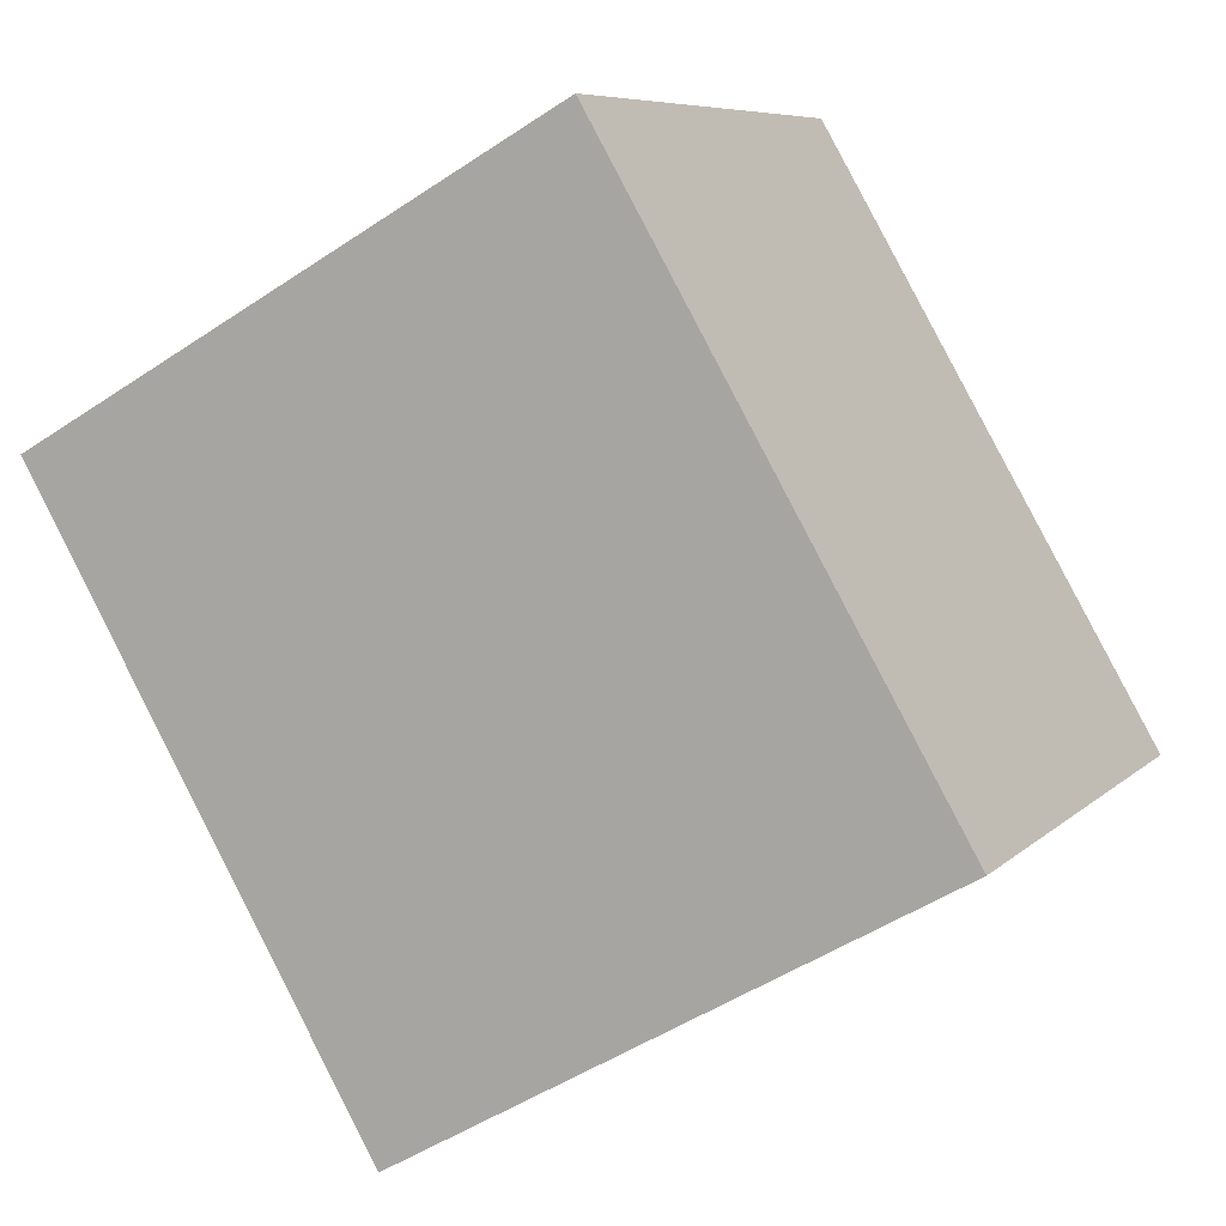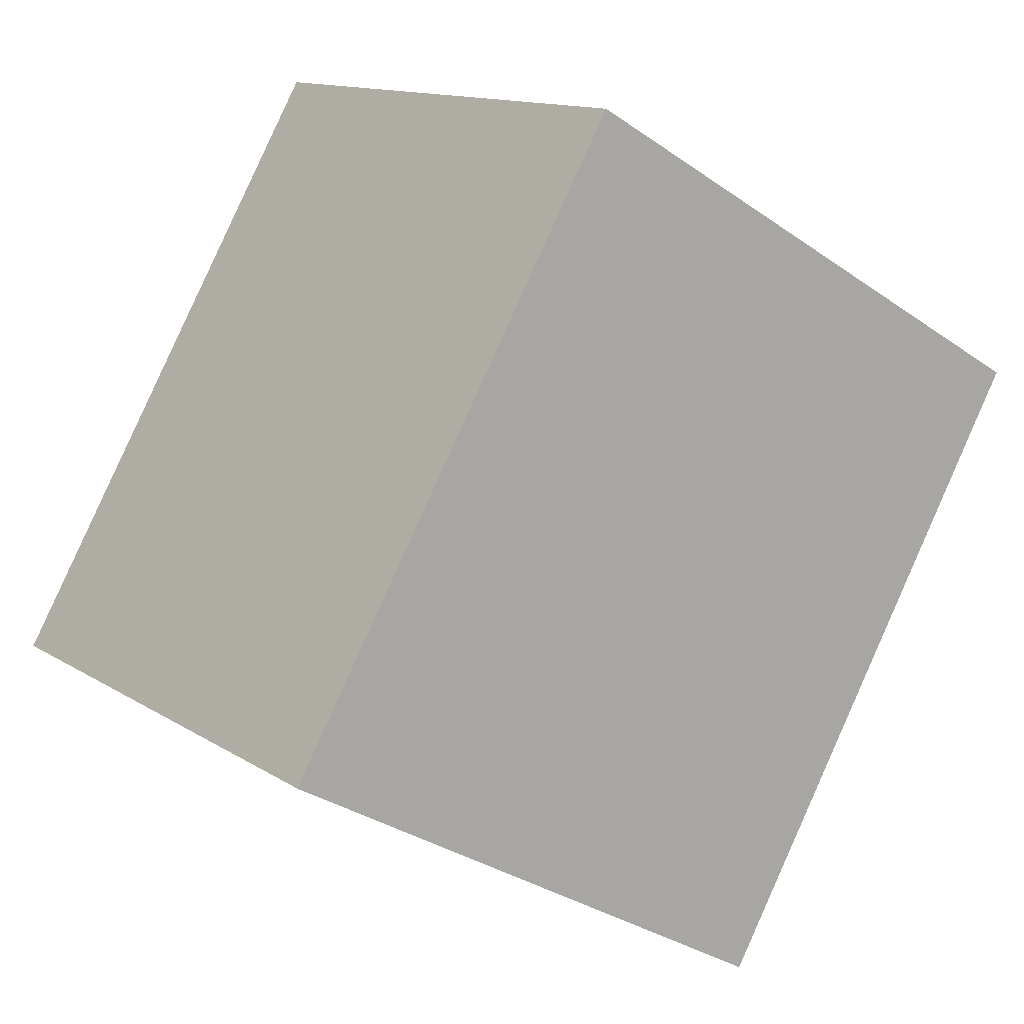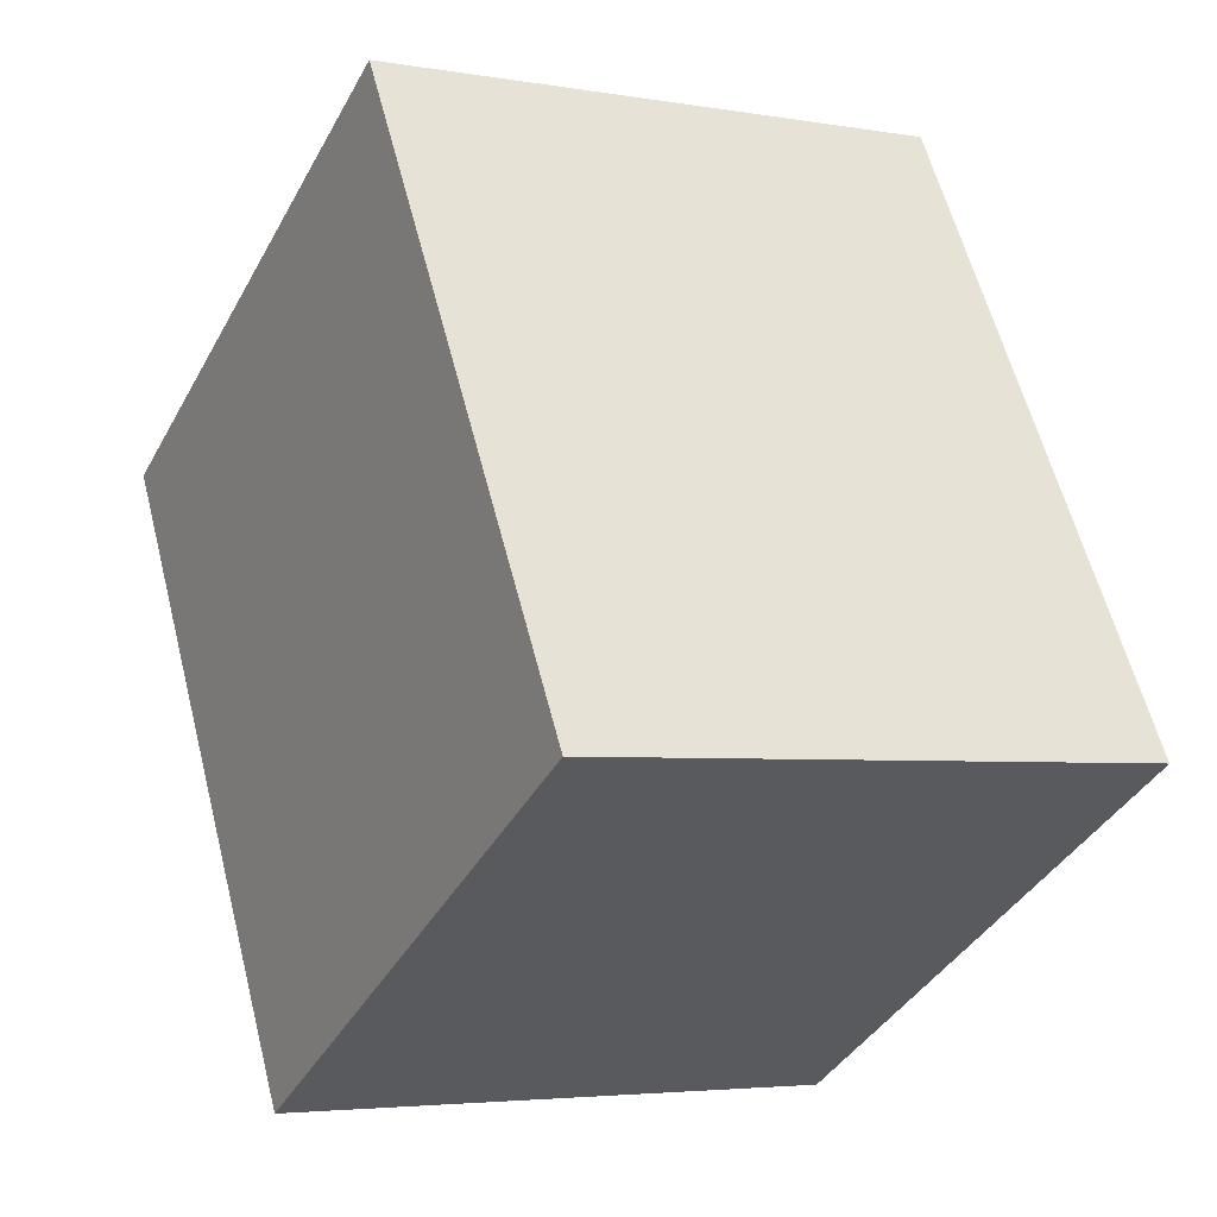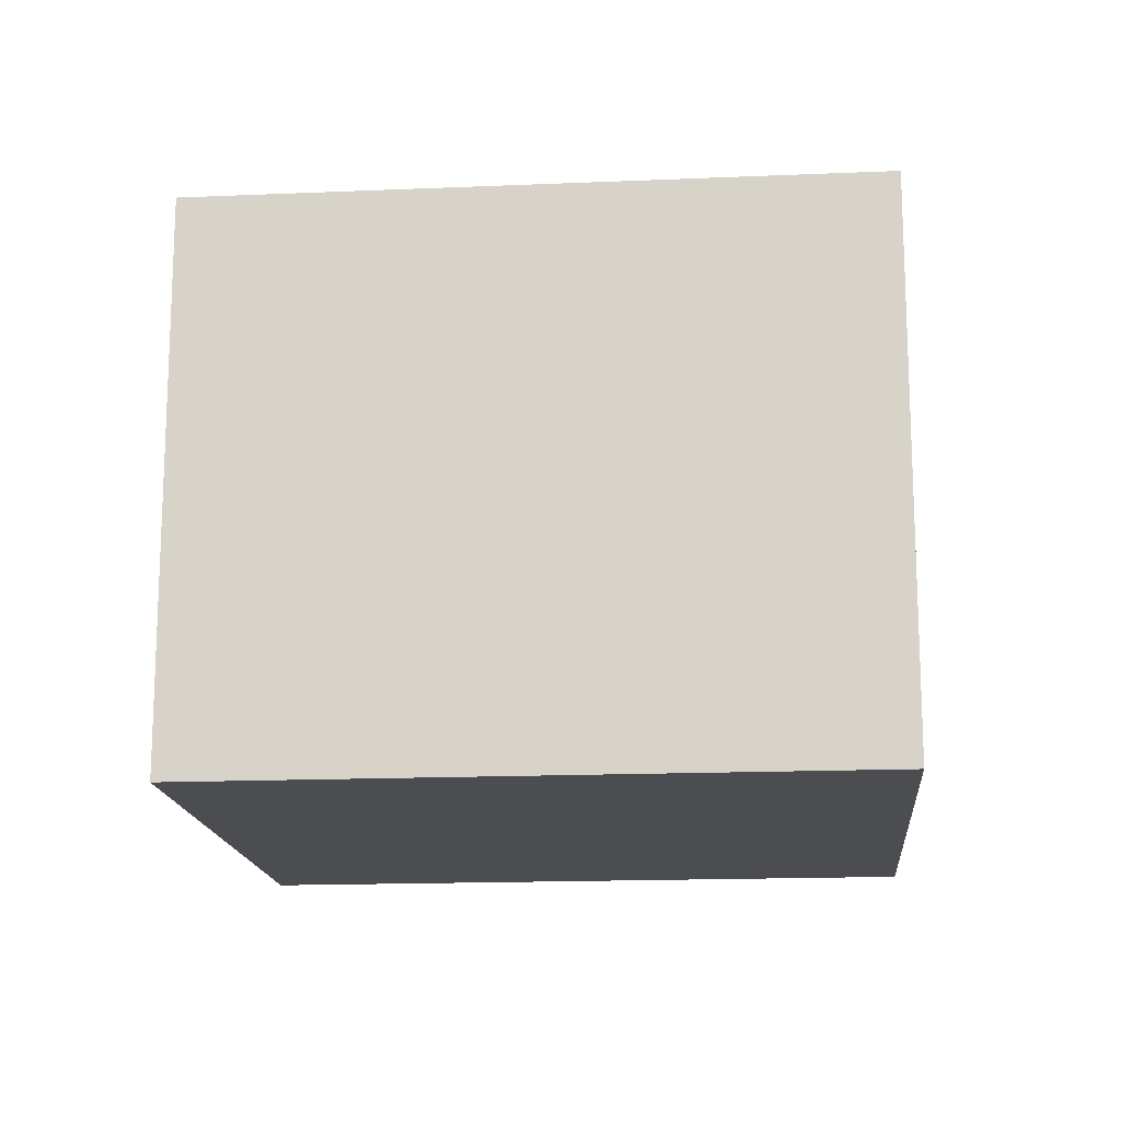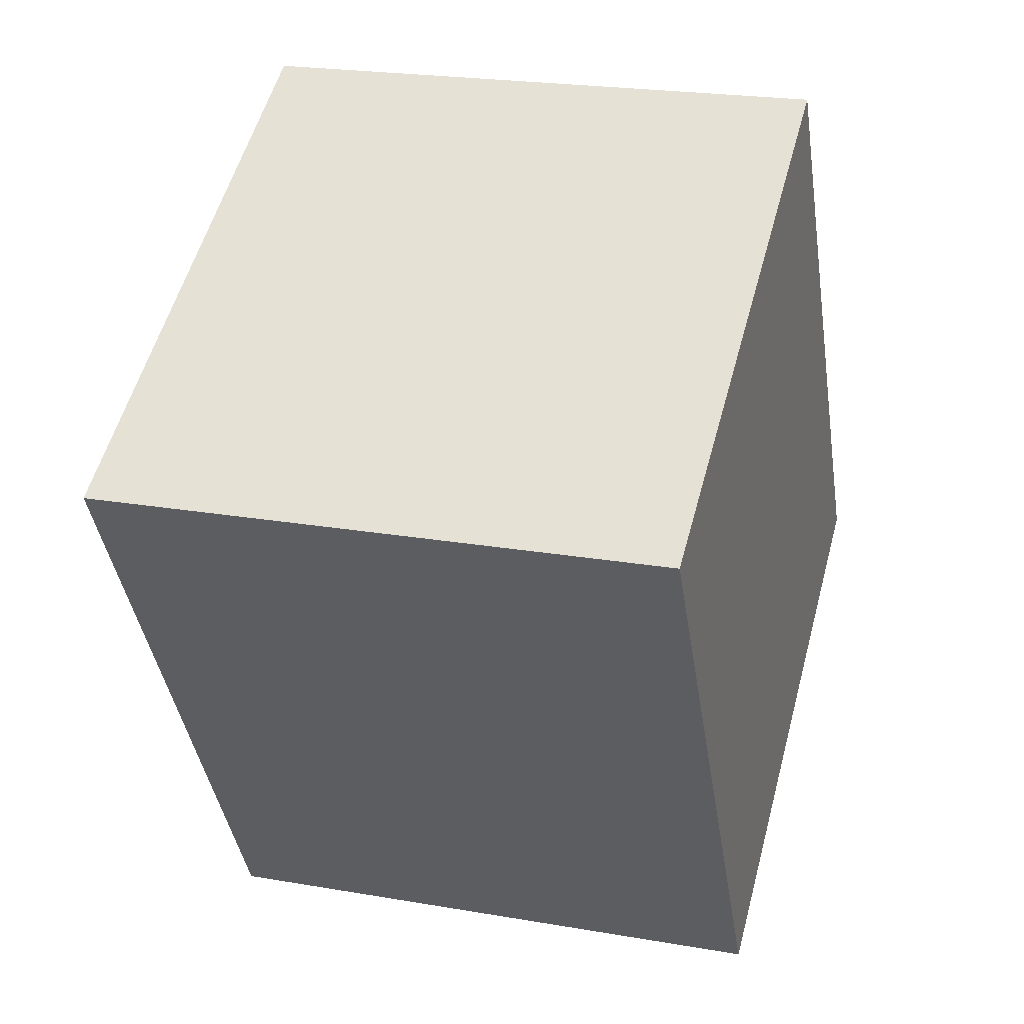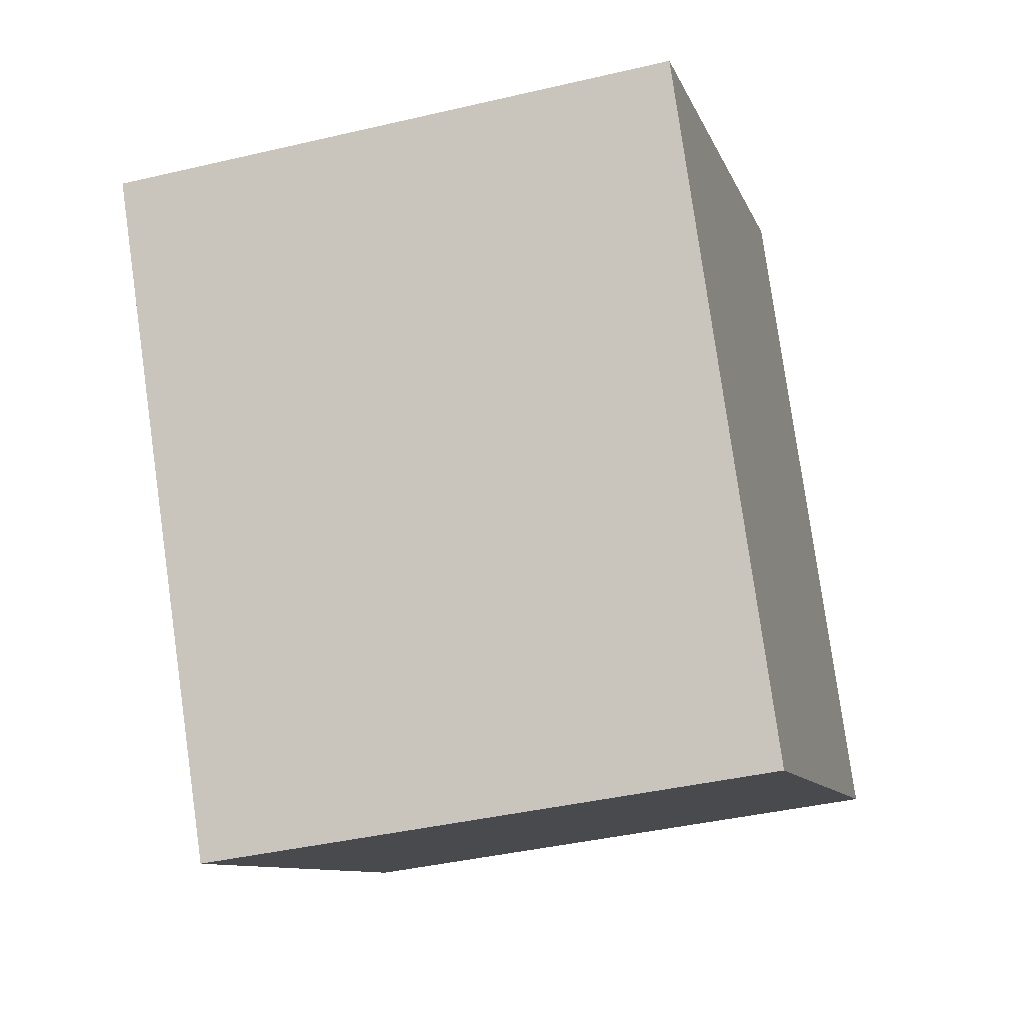
<metadata>
{"format":"obj","ext":"obj","renderer":"f3d","projection":"perspective","resolution":1024,"background":"white","views":[{"elev":7.4,"azim":23.7,"up":"+Z"},{"elev":12.9,"azim":145.0,"up":"+Z"},{"elev":-4.1,"azim":60.5,"up":"+Z"},{"elev":-15.9,"azim":-114.8,"up":"+Y"},{"elev":22.1,"azim":-73.1,"up":"+Z"},{"elev":-40.1,"azim":-73.8,"up":"+Z"}]}
</metadata>
<code>
v  0 1.413 8.652e-17
v  2.163 1.413 -0.732
v  0.854 1.413 -1.485
v  1.312 1.413 0.742
v  2.163 4.482e-17 -0.732
v  0.854 9.093e-17 -1.485
v  0 0 0
v  1.312 -4.543e-17 0.742
g defaultobject
f 1 2 3
f 2 1 4
f 5 3 2
f 3 5 6
f 6 1 3
f 1 6 7
f 7 4 1
f 4 7 8
f 8 2 4
f 2 8 5
f 8 6 5
f 6 8 7

</code>
